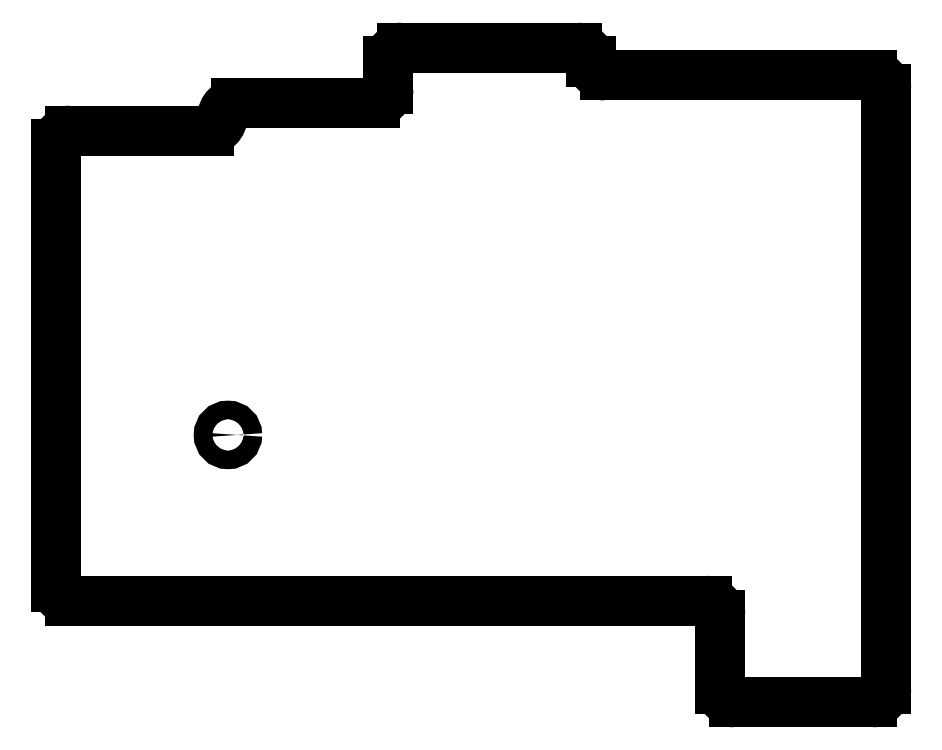
<metadata>
{"format":"dxf","ext":"dxf","renderer":"ezdxf+matplotlib","layout":"modelspace","background":"white","min_lineweight":24,"dpi":150}
</metadata>
<code>
0
SECTION
2
ENTITIES
0
LINE
8
0
10
-9.51
20
-8.5
11
59.51
21
-8.5
0
LINE
8
0
10
-11
20
-7.01
11
-11
21
41.01
0
LINE
8
0
10
5.51
20
42.5
11
-9.51
21
42.5
0
LINE
8
0
10
23.51
20
45.5
11
8.49
21
45.5
0
LINE
8
0
10
7
20
44.01
11
7
21
43.99
0
LINE
8
0
10
47
20
49.99
11
47
21
50.01
0
LINE
8
0
10
45.51
20
51.5
11
26.49
21
51.5
0
LINE
8
0
10
25
20
50.01
11
25
21
46.99
0
LINE
8
0
10
48.49
20
48.5
11
77.51
21
48.5
0
LINE
8
0
10
62.49
20
-19.5
11
77.51
21
-19.5
0
LINE
8
0
10
61
20
-9.99
11
61
21
-18.01
0
LINE
8
0
10
79
20
47.01
11
79
21
-18.01
0
ARC
8
0
10
59.51
20
-9.99
40
1.49
50
0
51
90
0
ARC
8
0
10
62.49
20
-18.01
40
1.49
50
180
51
270
0
ARC
8
0
10
77.51
20
-18.01
40
1.49
50
270
51
0
0
ARC
8
0
10
77.51
20
47.01
40
1.49
50
0
51
90
0
ARC
8
0
10
48.49
20
49.99
40
1.49
50
180
51
270
0
ARC
8
0
10
45.51
20
50.01
40
1.49
50
0
51
90
0
ARC
8
0
10
26.49
20
50.01
40
1.49
50
90
51
180
0
ARC
8
0
10
23.51
20
46.99
40
1.49
50
270
51
0
0
ARC
8
0
10
8.49
20
44.01
40
1.49
50
90
51
180
0
ARC
8
0
10
5.51
20
43.99
40
1.49
50
270
51
0
0
ARC
8
0
10
-9.51
20
41.01
40
1.49
50
90
51
180
0
ARC
8
0
10
-9.51
20
-7.01
40
1.49
50
180
51
270
0
CIRCLE
8
0
10
7.6
20
9.5
40
1
0
ENDSEC
0
EOF

</code>
